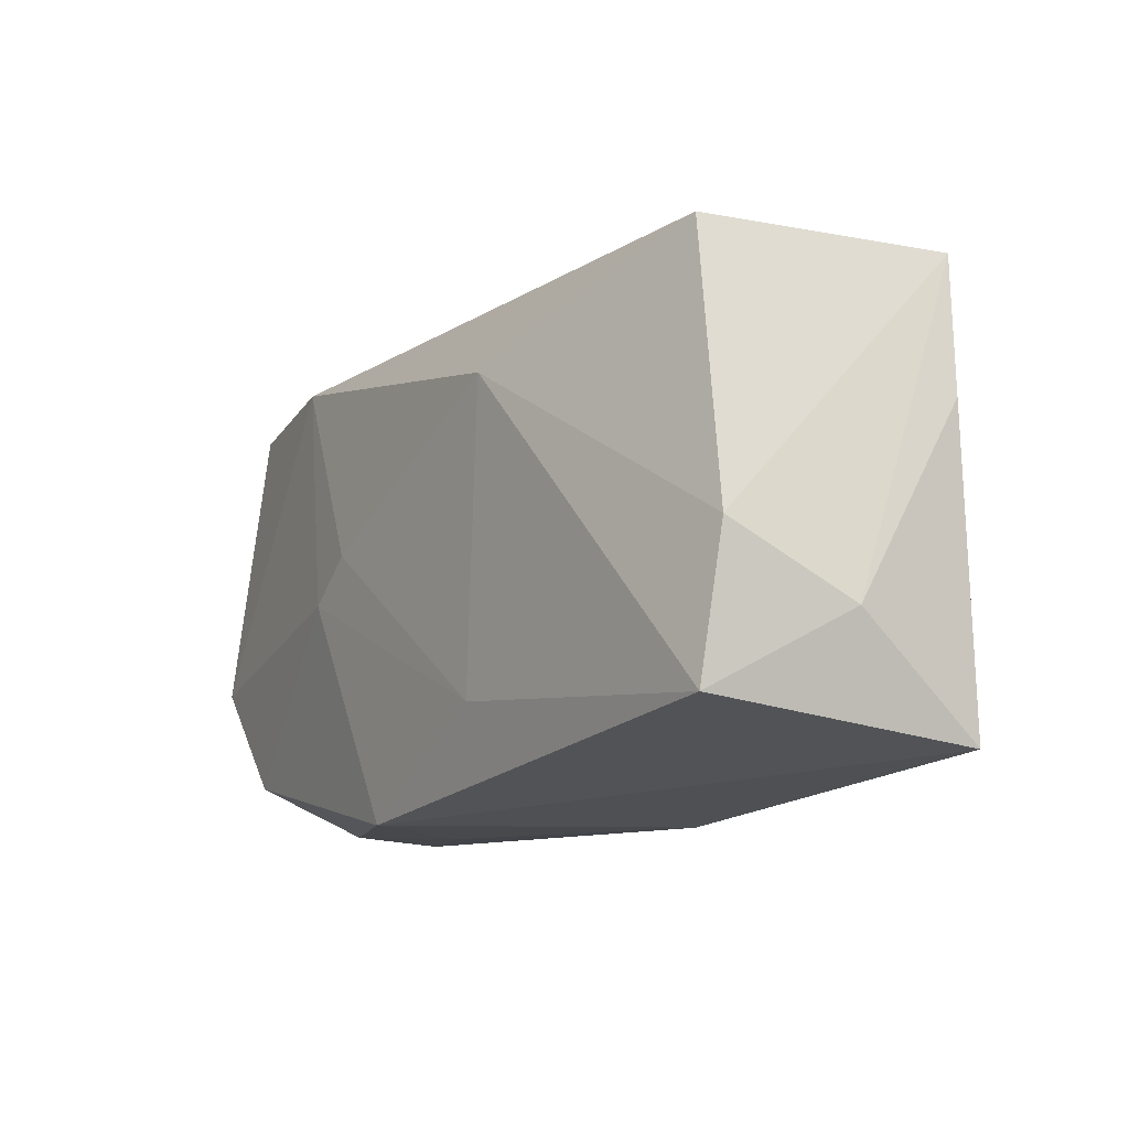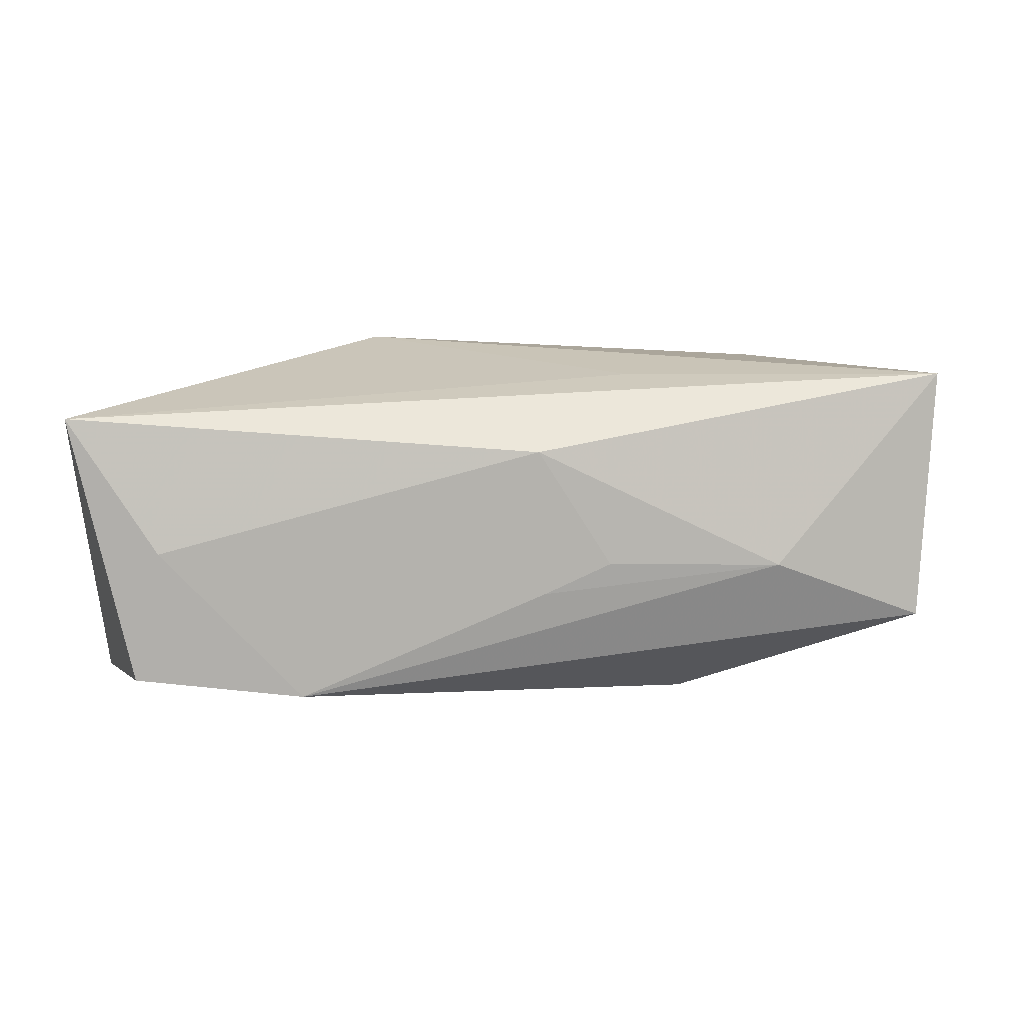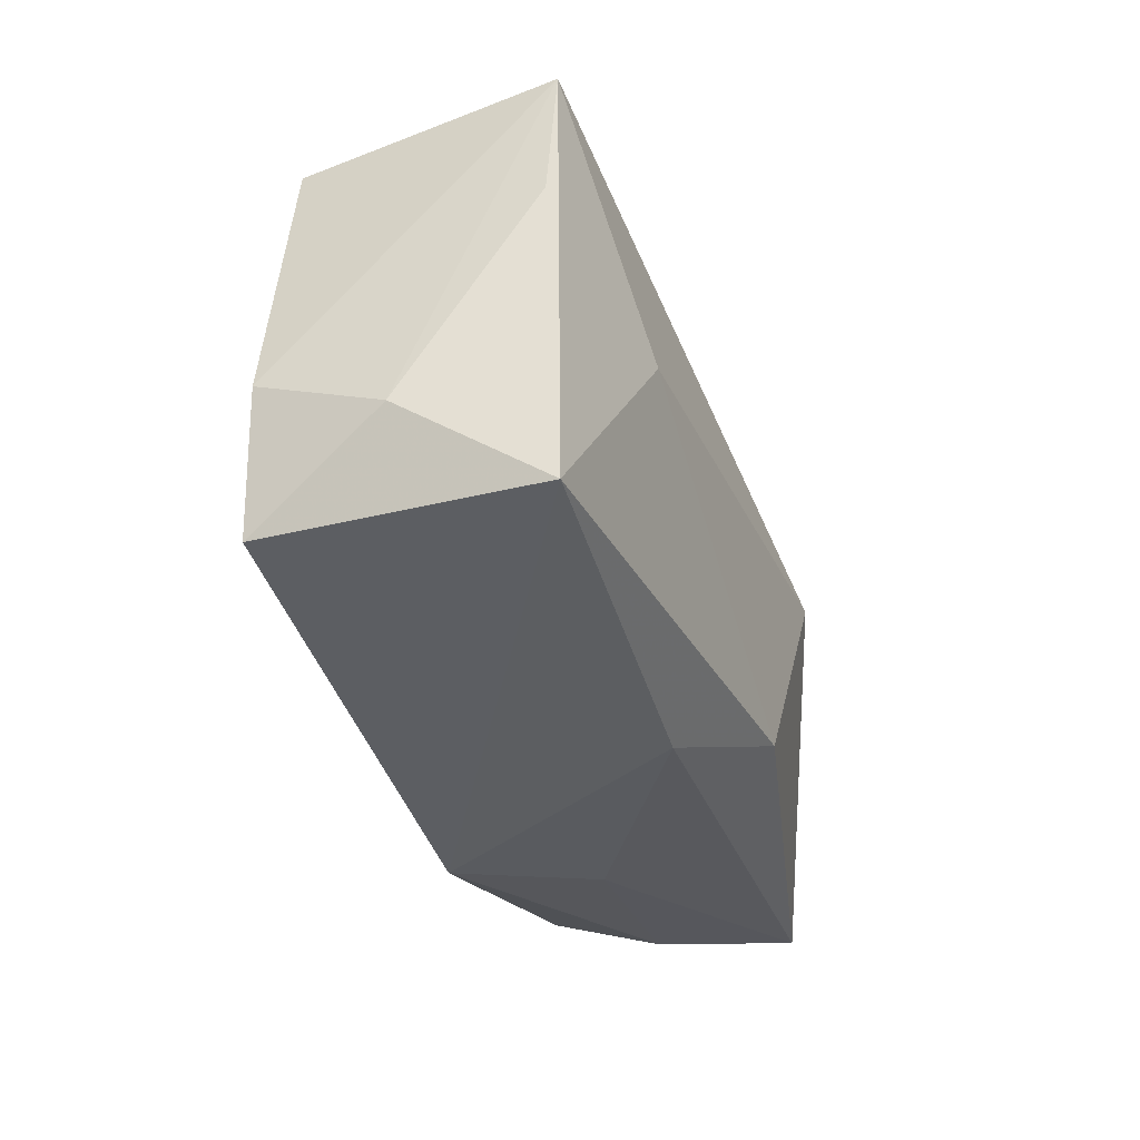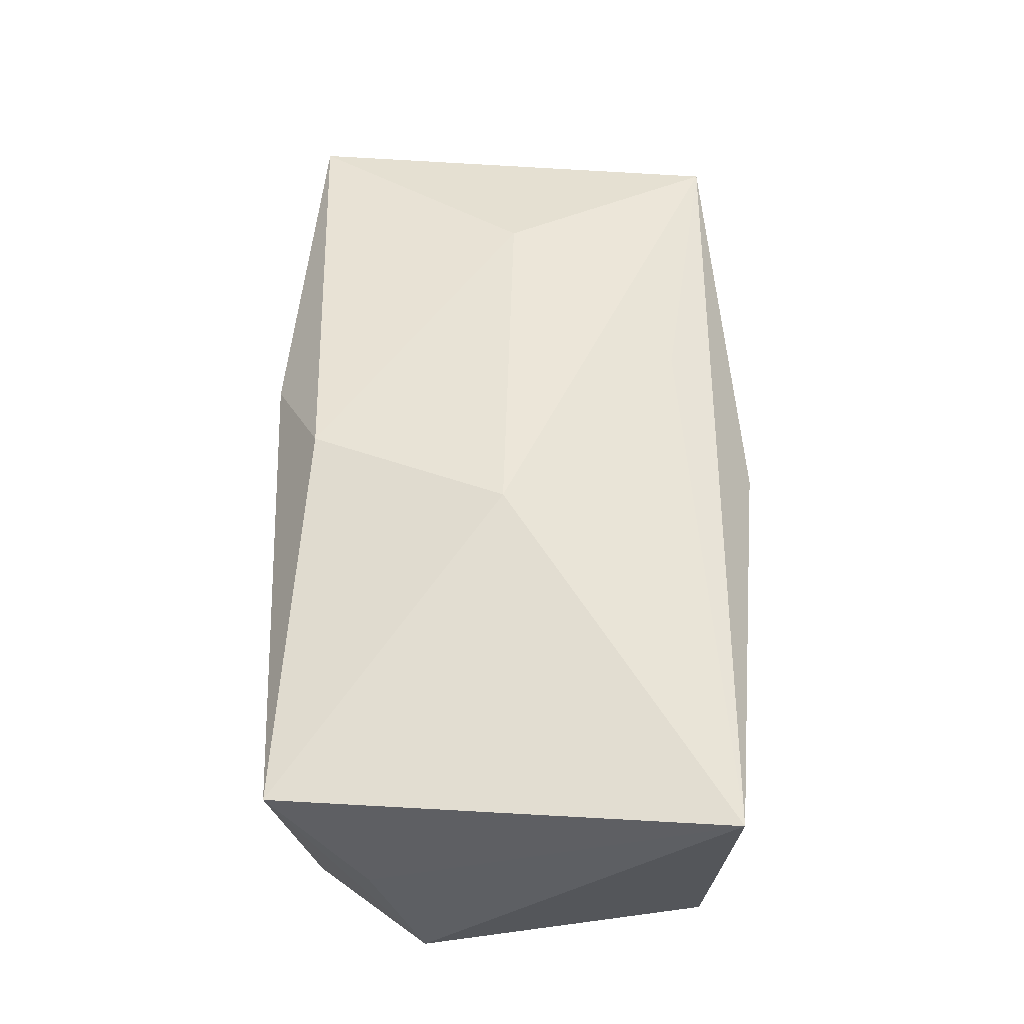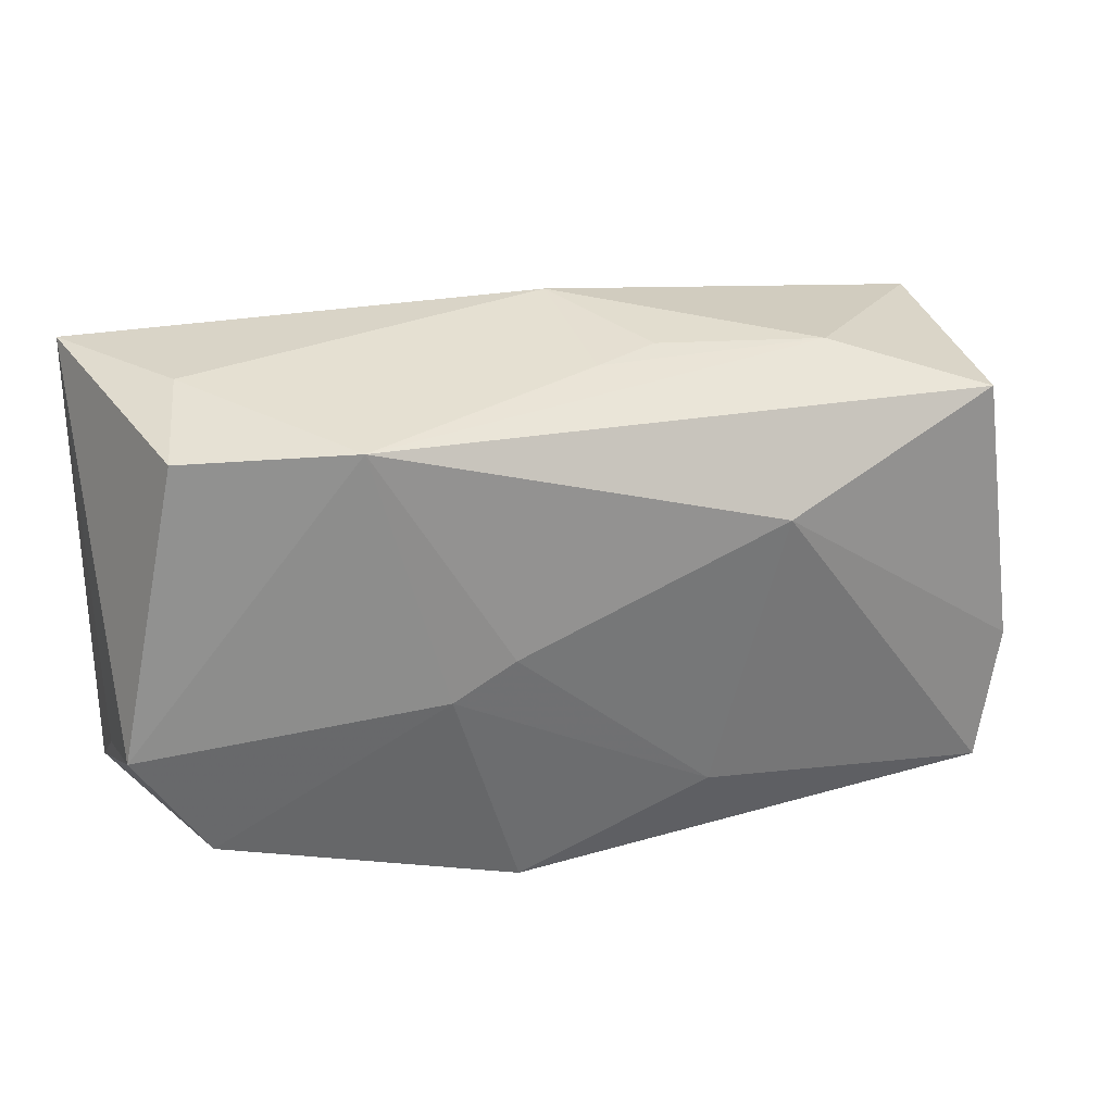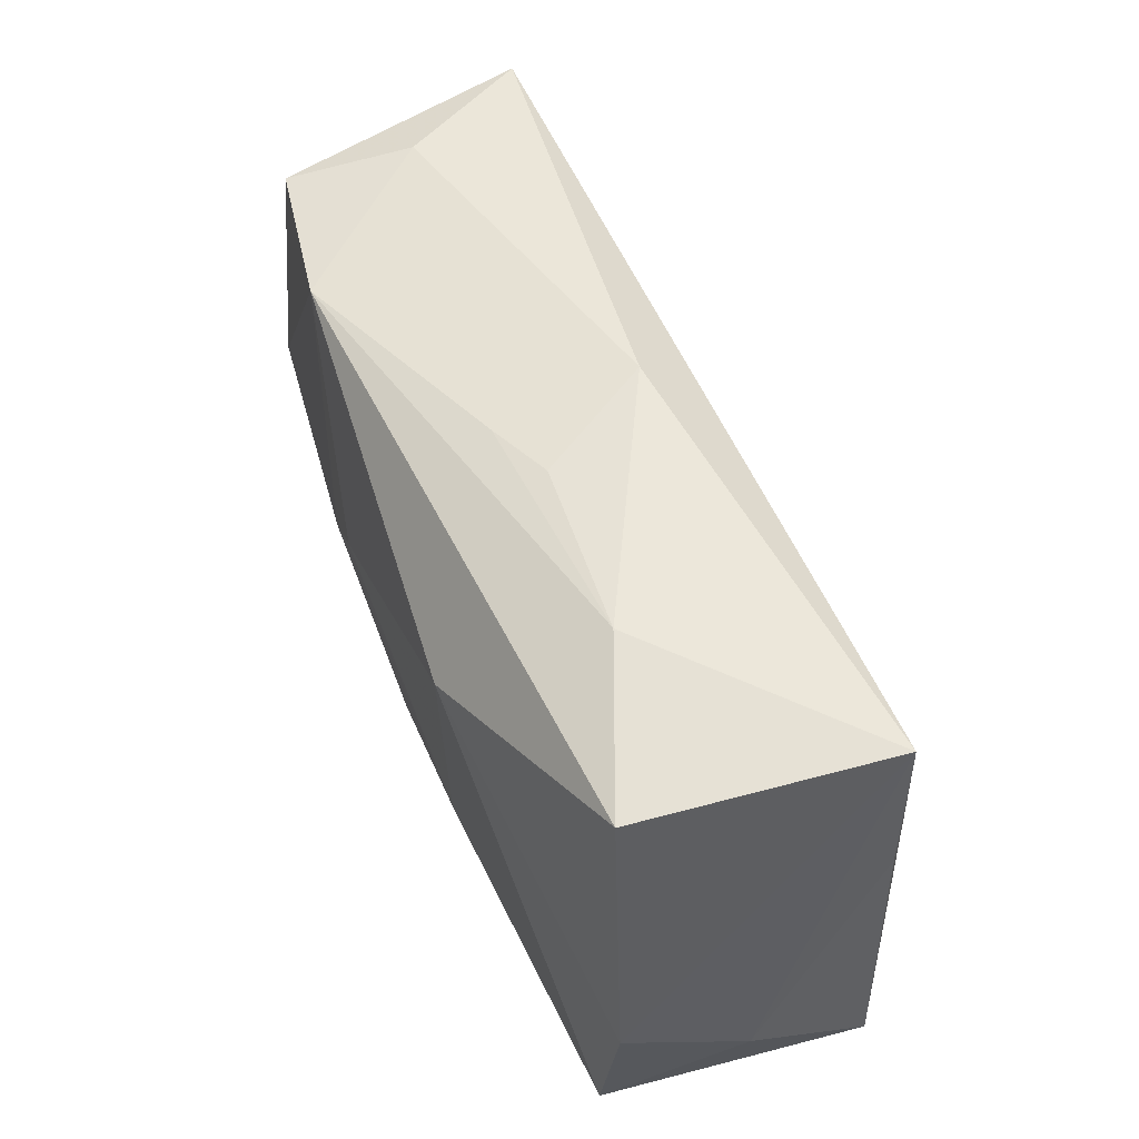
<metadata>
{"format":"obj","ext":"obj","renderer":"f3d","projection":"perspective","resolution":1024,"background":"white","views":[{"elev":-18.0,"azim":-119.1,"up":"+Y"},{"elev":1.0,"azim":175.7,"up":"+Z"},{"elev":-36.9,"azim":-69.8,"up":"+Y"},{"elev":48.1,"azim":94.6,"up":"+Z"},{"elev":27.6,"azim":162.9,"up":"+Y"},{"elev":49.1,"azim":-109.1,"up":"+Y"}]}
</metadata>
<code>
v -0.001754 0.02076 -0.006491
v -0.03665 -0.01995 -0.009786
v -0.02335 -0.001004 0.01557
v 0.0325 -0.01741 -0.003381
v -0.03802 0.004785 0.01223
v 0.005661 -0.01636 0.01522
v -0.03722 0.01684 0.0128
v -0.004833 -0.02161 0.01005
v 0.03217 -0.01391 -0.01309
v 0.03093 0.02224 -0.002935
v -0.03946 -0.01308 0.001572
v 0.007924 0.001095 -0.01652
v -0.03887 -0.008117 -0.009062
v 0.0126 0.0009396 0.01698
v 0.006975 -0.02161 -0.01305
v -0.009527 0.01496 0.01274
v -0.01512 0.009486 -0.01554
v -0.02229 0.01976 -0.004062
v -0.03566 0.0157 -0.00868
v 0.03304 0.02012 -0.0137
v 0.03825 -0.003953 -0.01447
v -0.007381 0.02101 -0.003901
v 0.01895 0.01978 -0.01524
v 0.03859 0.02224 0.008398
v 0.03859 -0.008314 -0.003719
v 0.03859 -0.01627 0.007448
v 0.01431 -0.0205 -0.002164
v -0.009623 -0.01505 -0.01343
v -0.001047 0.02291 0.005675
v 0.01312 -0.001924 -0.01636
v -0.03719 -0.02135 0.01311
f 31 2 15
f 11 2 31
f 14 7 3
f 7 31 3
f 5 7 11
f 11 31 5
f 5 31 7
f 6 26 14
f 14 3 6
f 6 3 31
f 8 31 15
f 8 6 31
f 26 6 8
f 17 2 13
f 13 19 17
f 13 2 11
f 11 7 13
f 7 19 13
f 16 7 14
f 24 21 20
f 14 26 24
f 7 16 24
f 24 16 14
f 28 30 15
f 28 12 30
f 15 2 28
f 28 2 17
f 17 12 28
f 15 30 9
f 30 21 9
f 9 4 15
f 9 21 26
f 26 4 9
f 27 8 15
f 26 8 27
f 15 4 27
f 27 4 26
f 17 19 23
f 23 12 17
f 30 12 23
f 20 21 23
f 23 21 30
f 18 19 7
f 18 23 19
f 26 21 25
f 25 24 26
f 21 24 25
f 10 24 20
f 20 23 10
f 7 24 29
f 29 18 7
f 22 18 29
f 24 10 29
f 29 10 23
f 1 18 22
f 23 18 1
f 22 29 1
f 1 29 23

</code>
